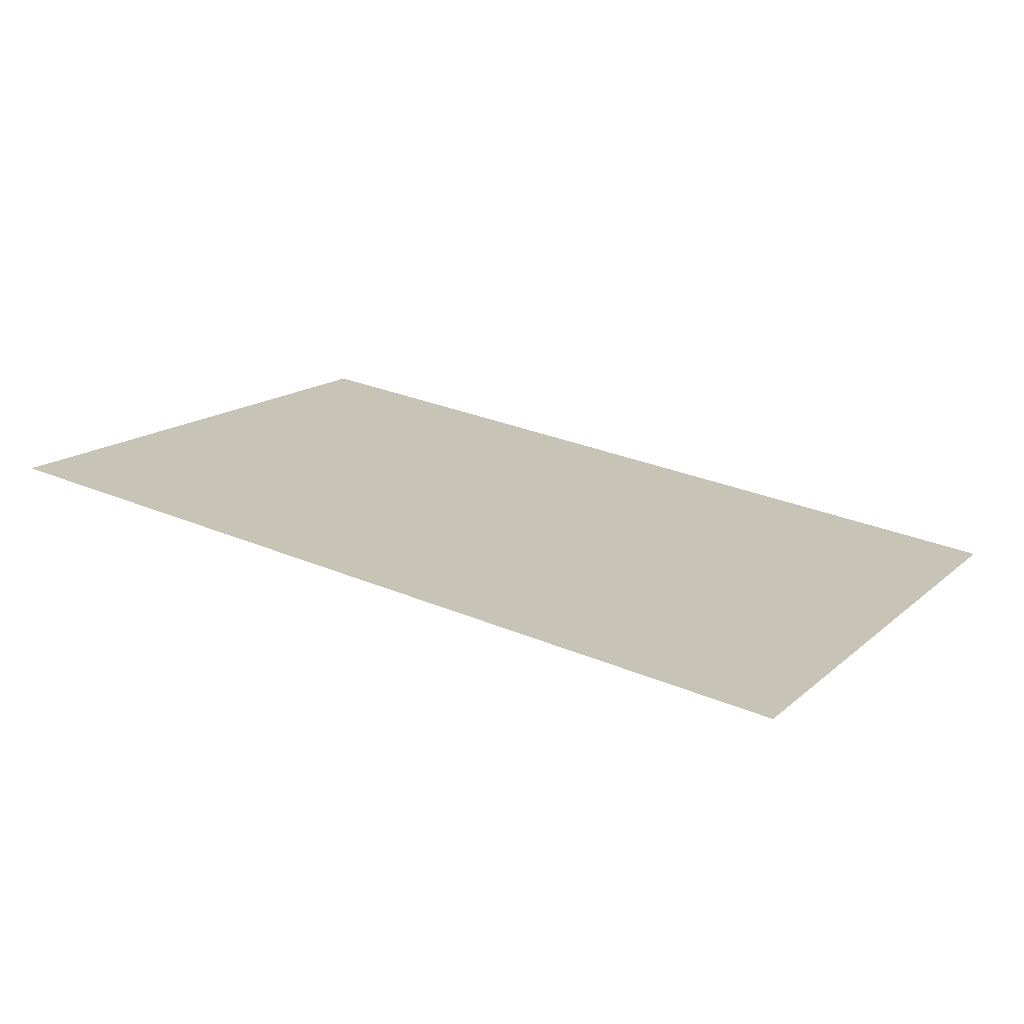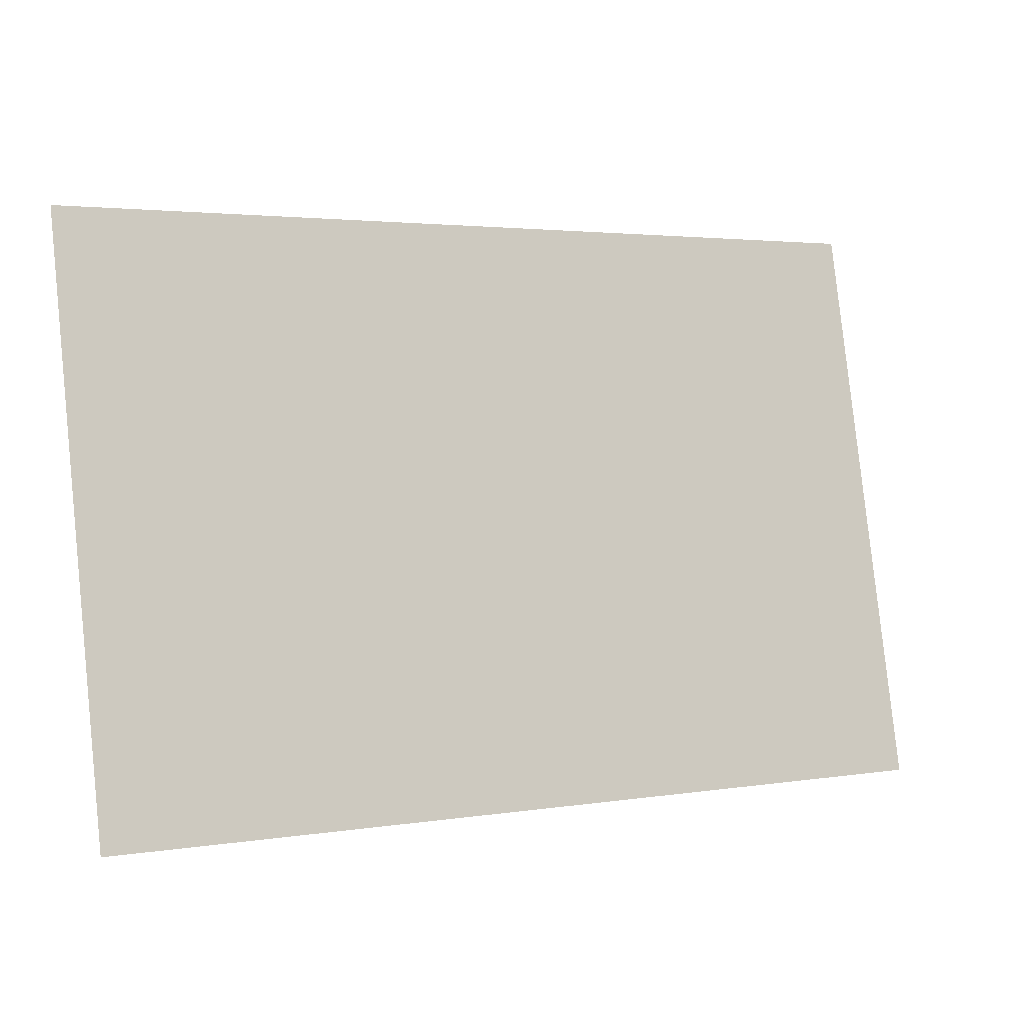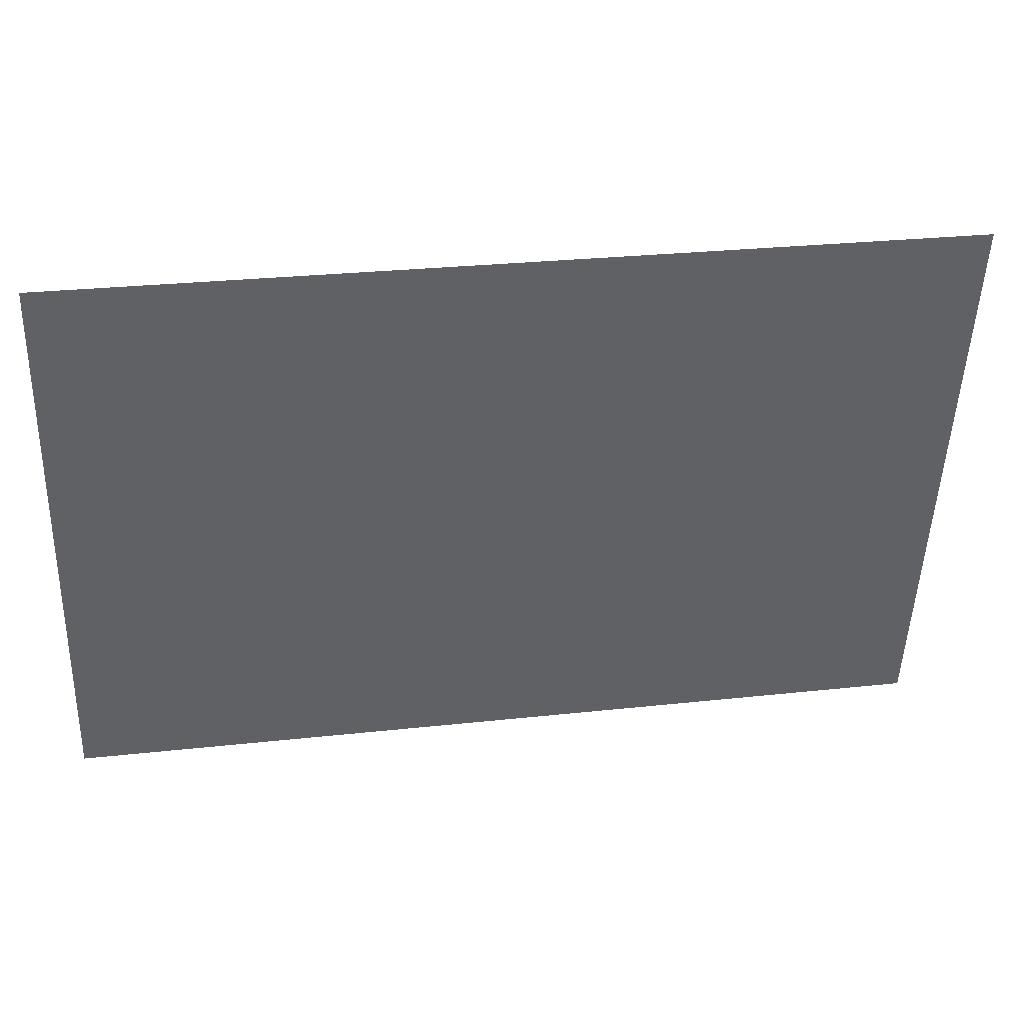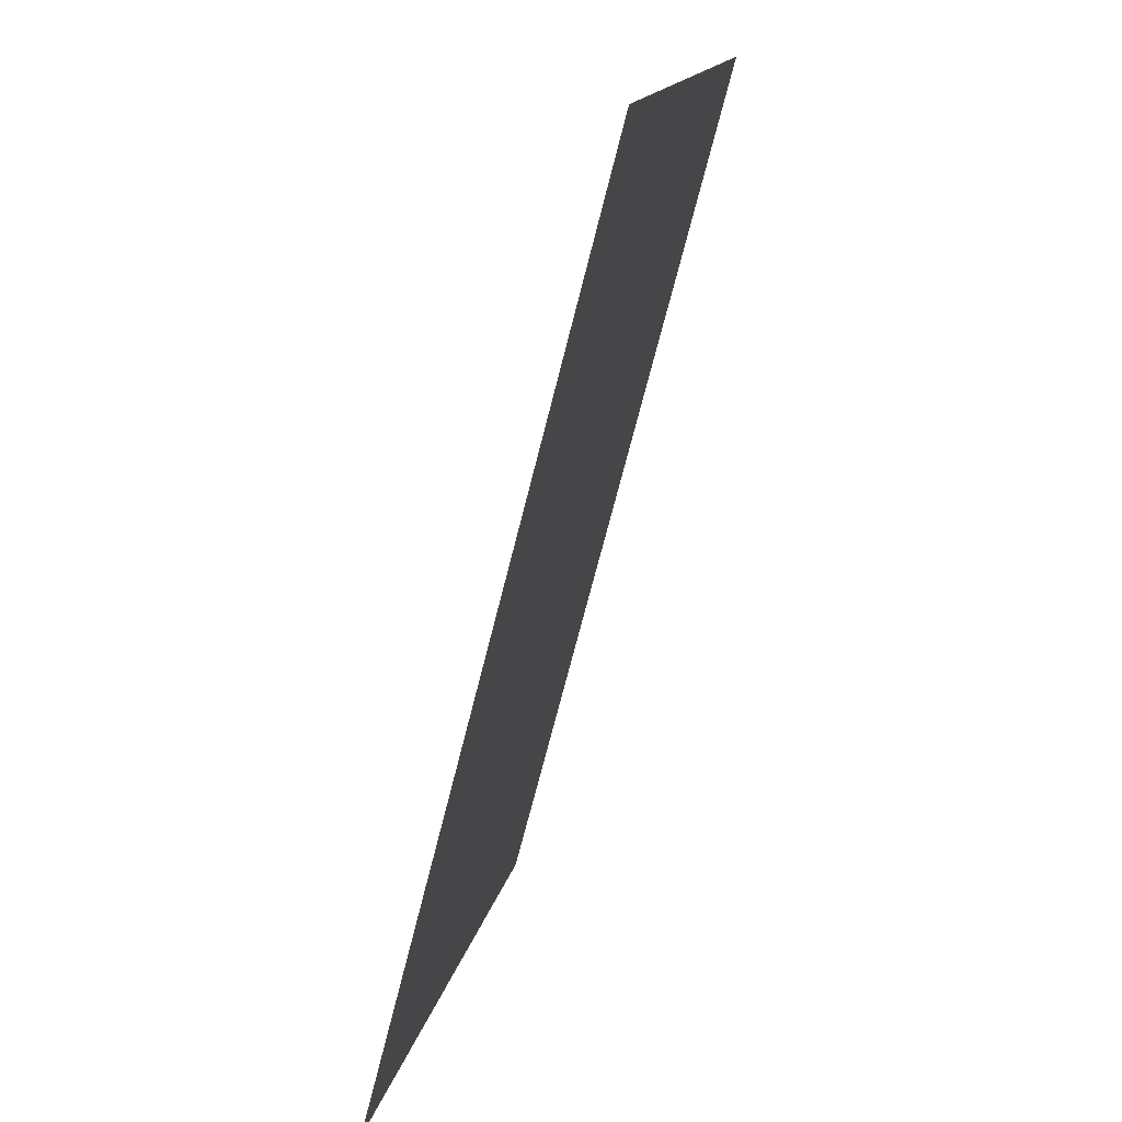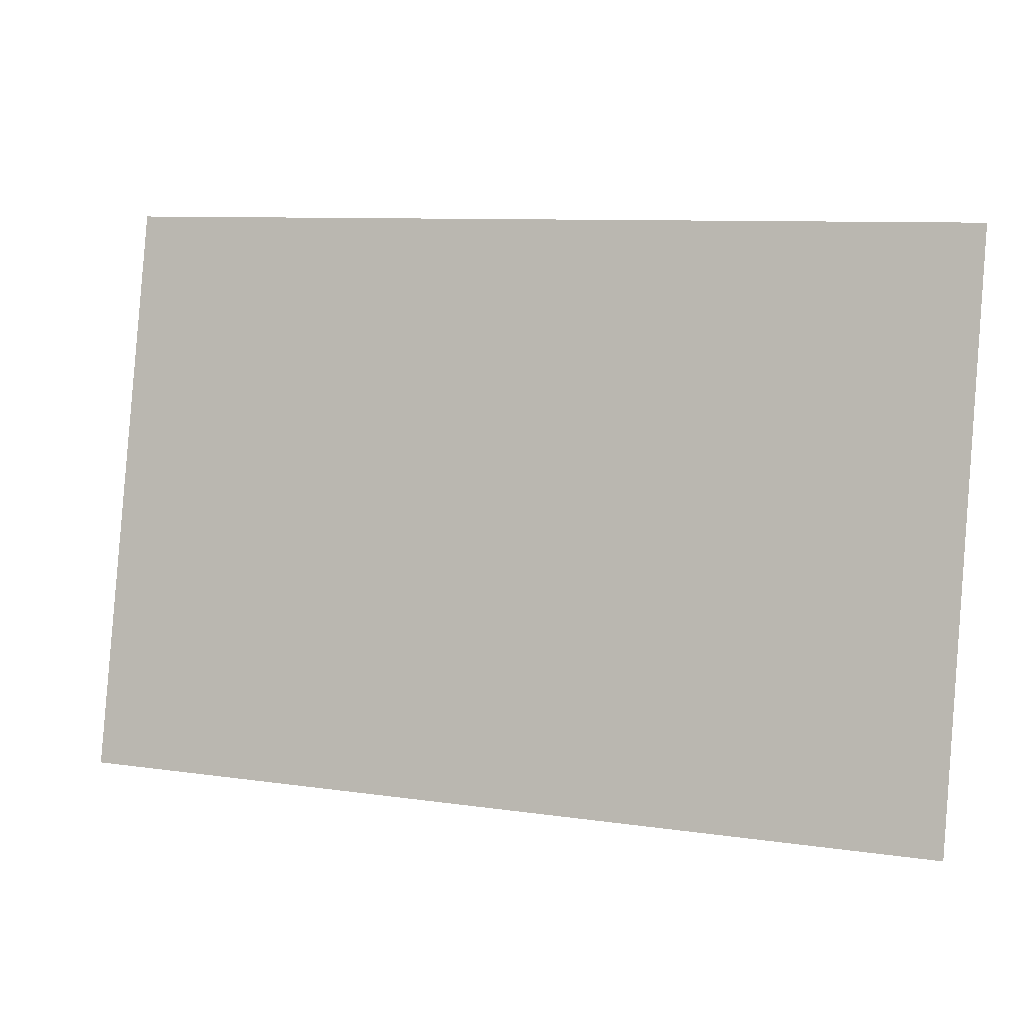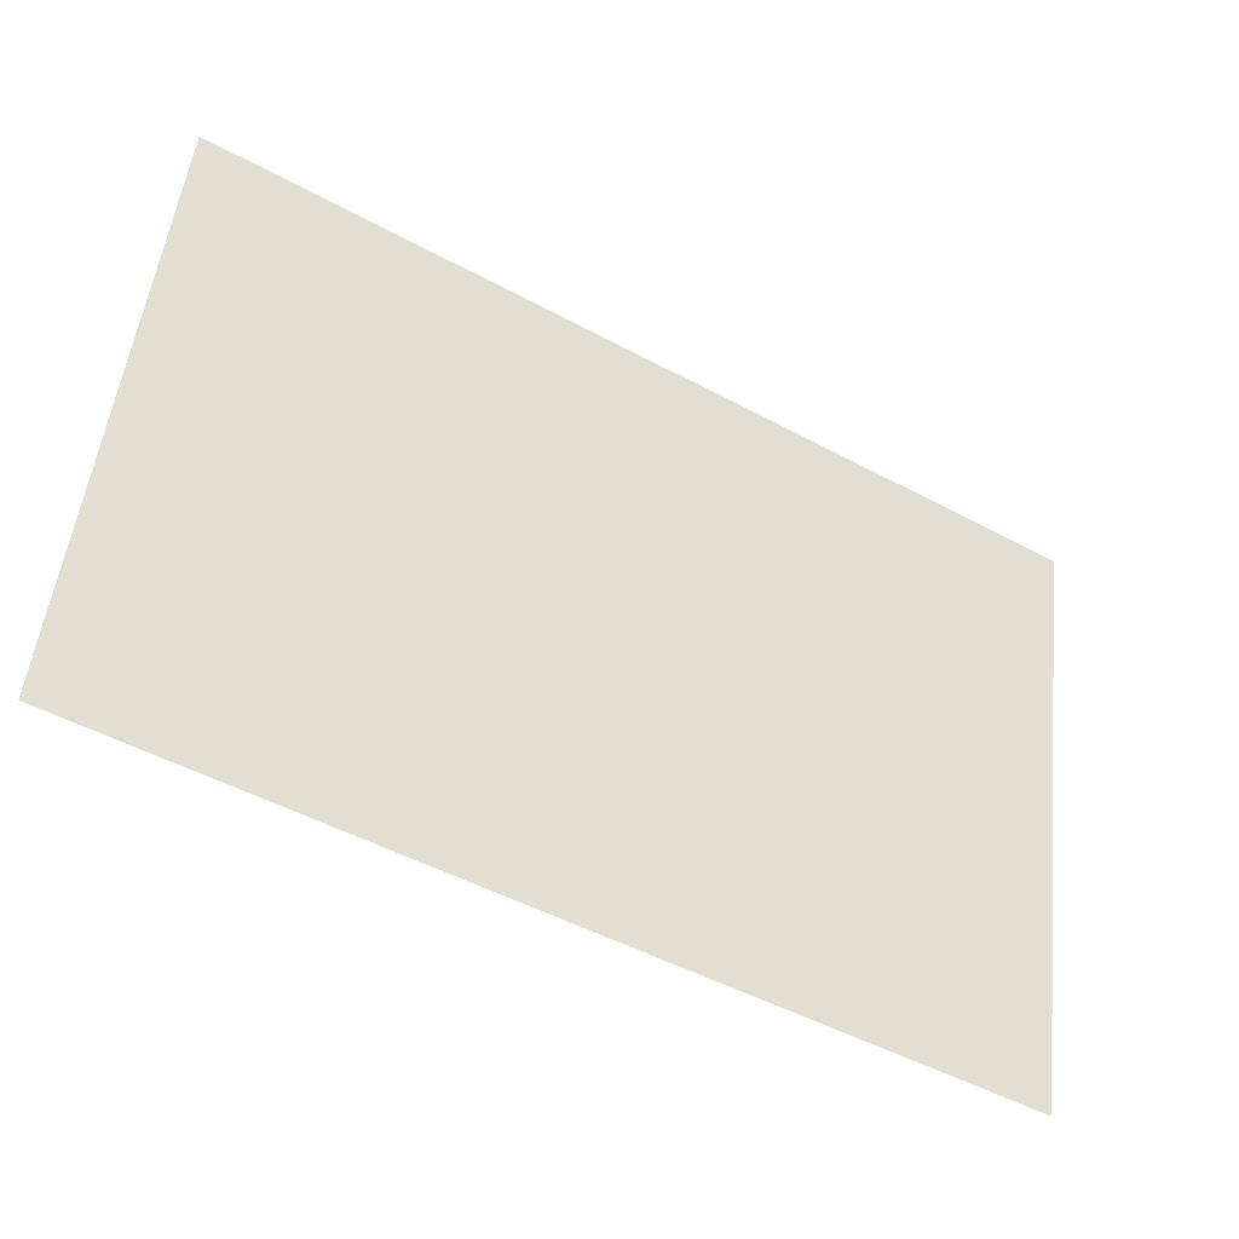
<metadata>
{"format":"obj","ext":"obj","renderer":"f3d","projection":"perspective","resolution":1024,"background":"white","views":[{"elev":29.7,"azim":-148.5,"up":"+Z"},{"elev":2.8,"azim":150.4,"up":"+Y"},{"elev":27.8,"azim":-9.5,"up":"+Y"},{"elev":-71.1,"azim":-104.2,"up":"+Y"},{"elev":9.1,"azim":-158.6,"up":"+Y"},{"elev":-48.8,"azim":-31.1,"up":"+Y"}]}
</metadata>
<code>
g febg_coinrush_001_gamescreen_03
v -0.6585 1.988 -0.2808
v 0.6521 1.988 -0.2808
v 0.6521 2.831 -0.09845
v -0.6585 2.831 -0.09845
g febg_coinrush_001_gamescreen_03_0
f 3 2 1
f 4 3 1

</code>
